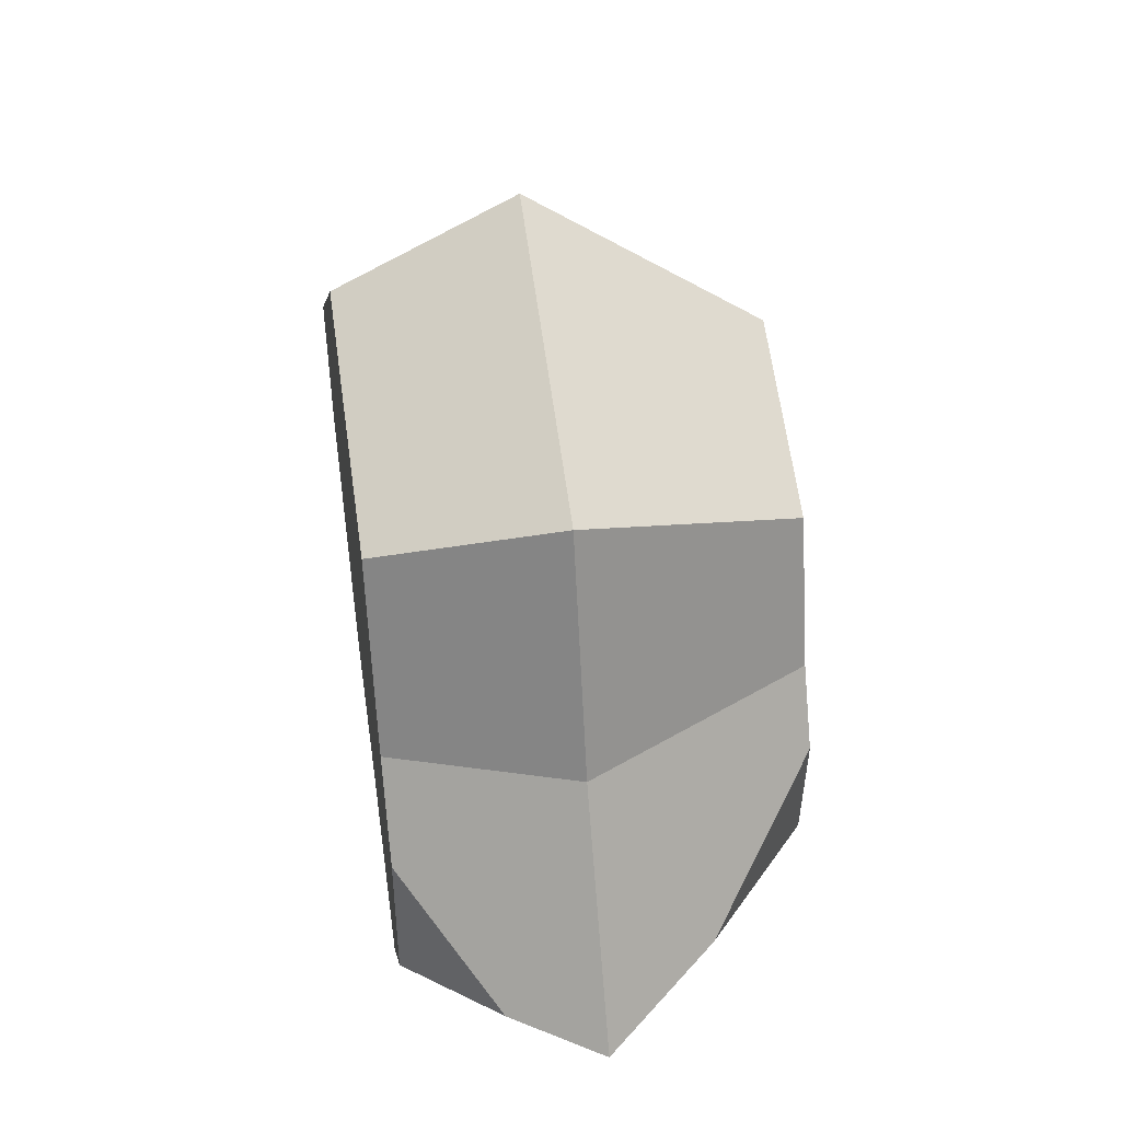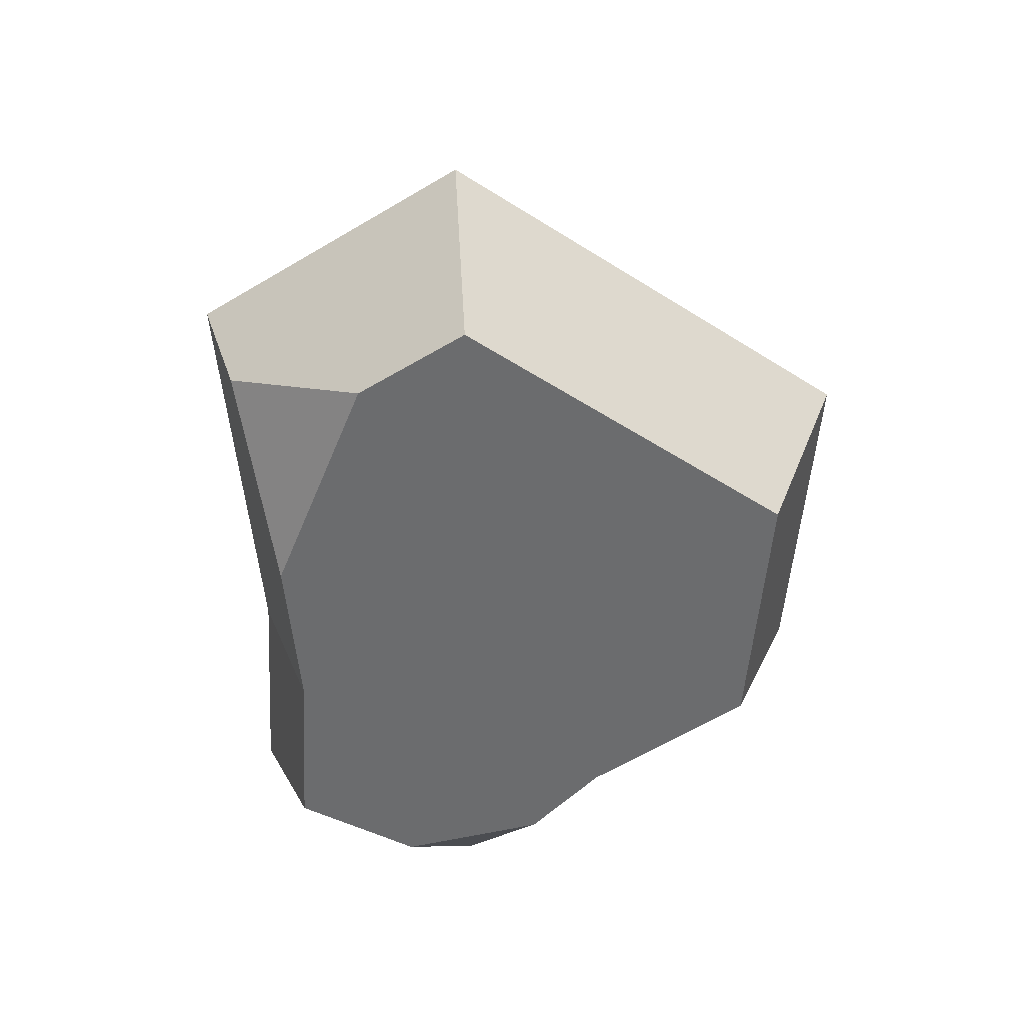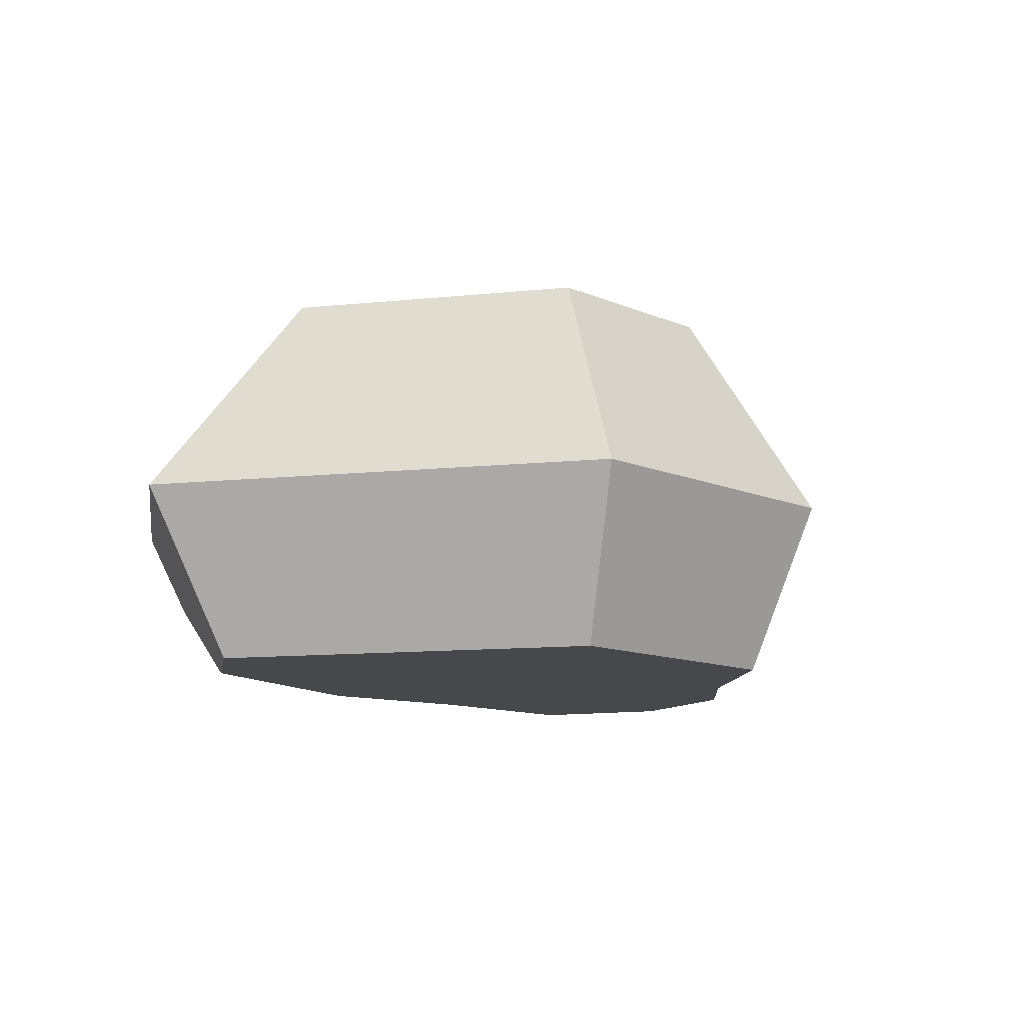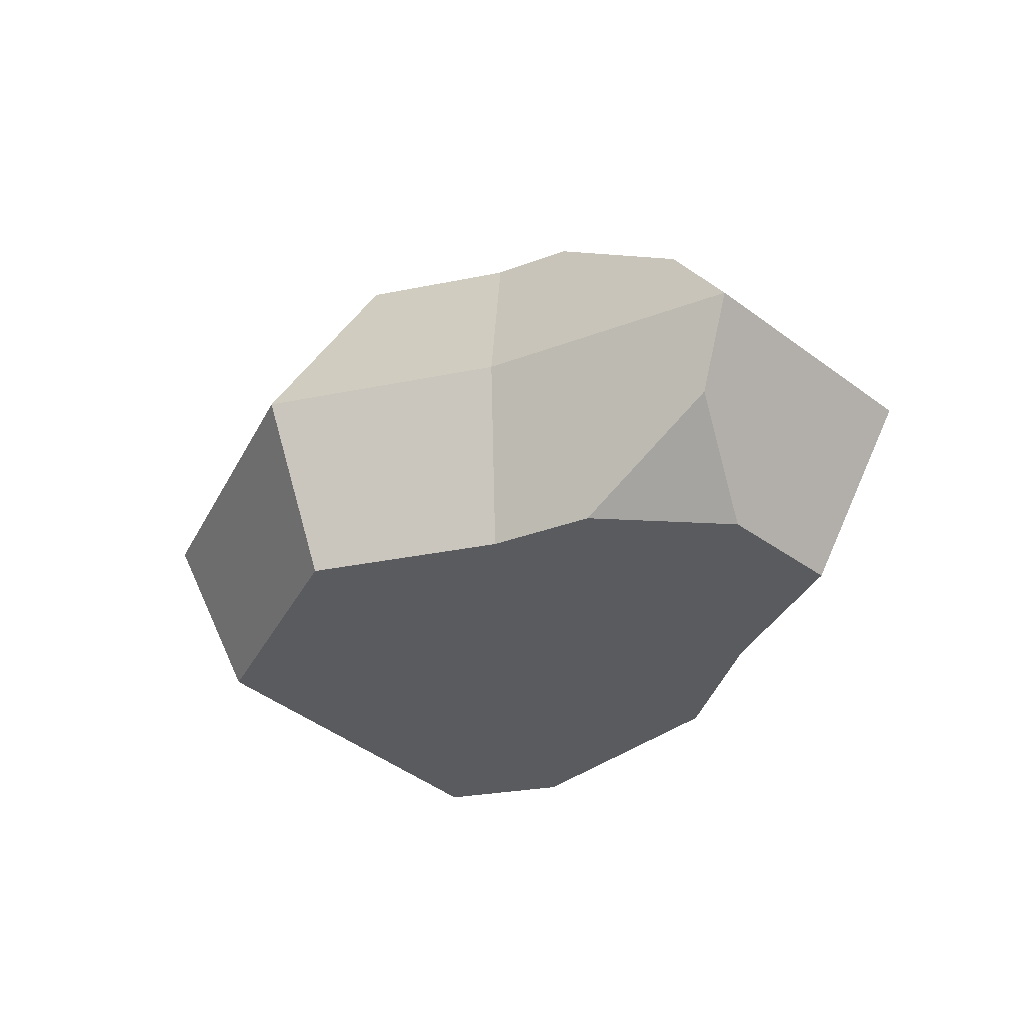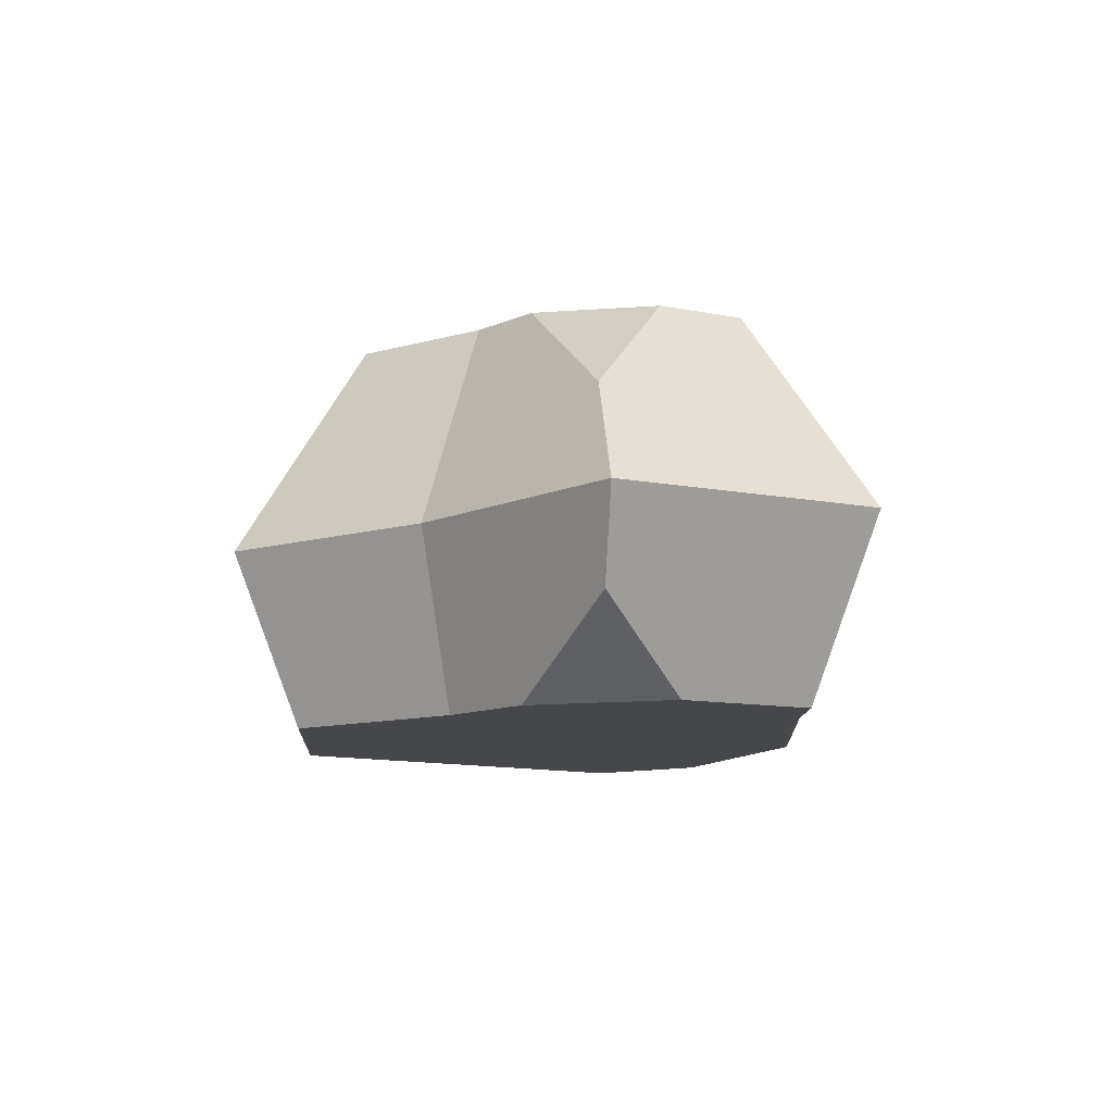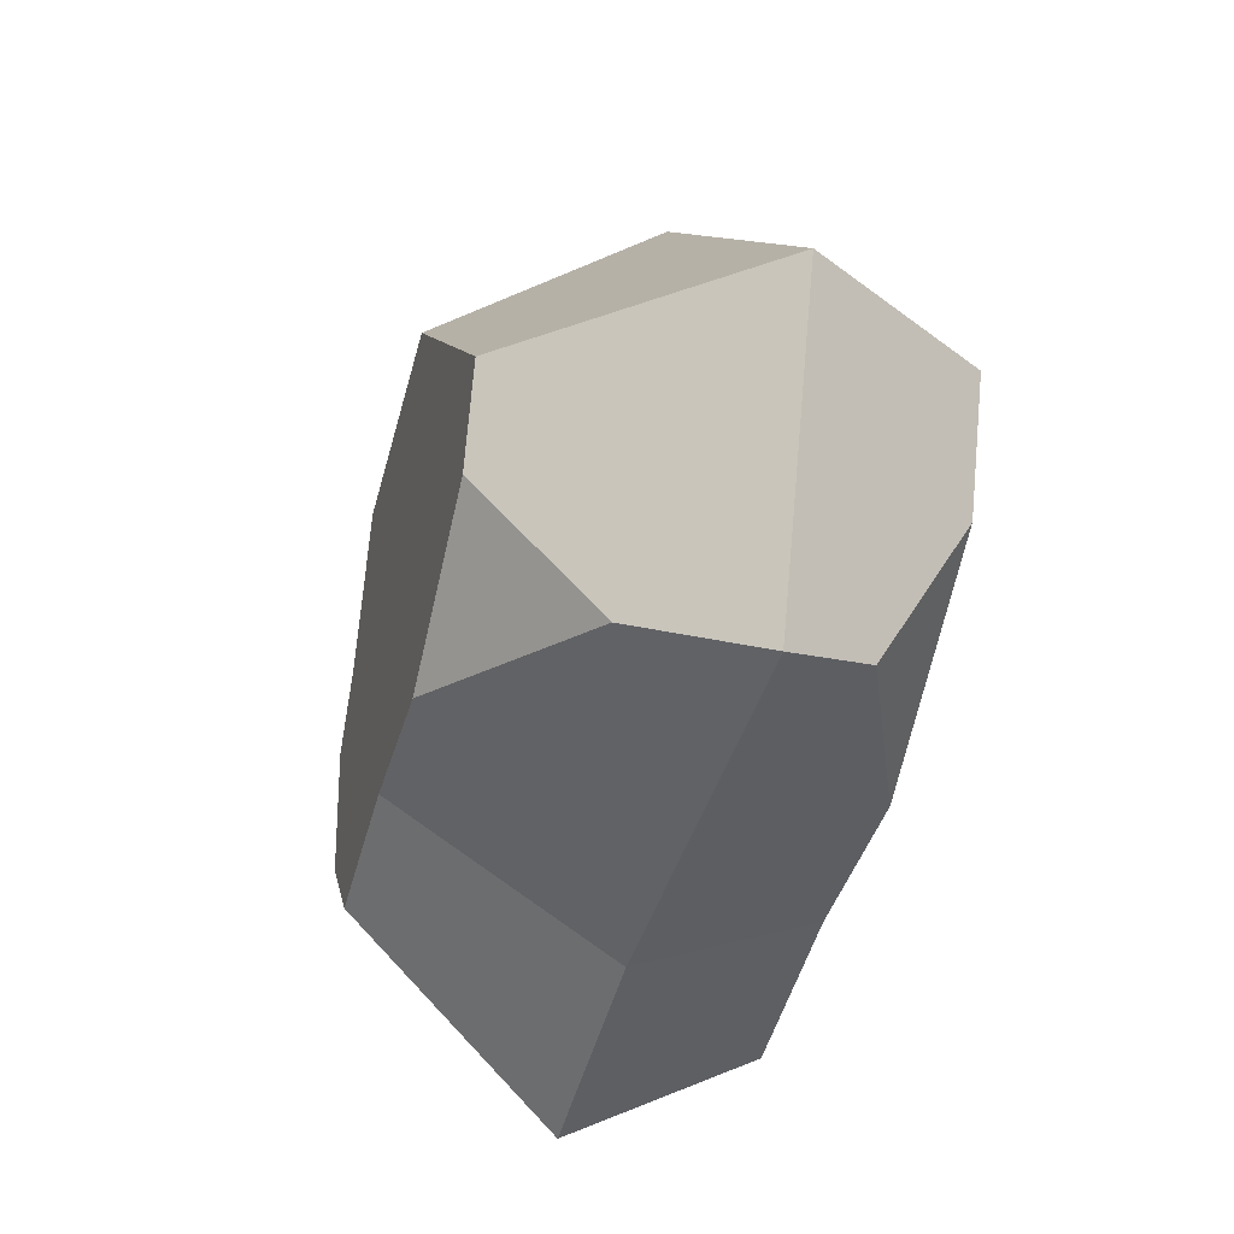
<metadata>
{"format":"obj","ext":"obj","renderer":"f3d","projection":"perspective","resolution":1024,"background":"white","views":[{"elev":45.7,"azim":81.5,"up":"+Z"},{"elev":-53.6,"azim":-75.7,"up":"+Y"},{"elev":-11.5,"azim":-27.4,"up":"+Y"},{"elev":-32.3,"azim":85.6,"up":"+Y"},{"elev":-10.8,"azim":105.4,"up":"+Y"},{"elev":-33.2,"azim":-106.3,"up":"+Z"}]}
</metadata>
<code>
o Mesh1_Group1_Model.087
v 1.339 1.327 -0.4893
v 0.6858 1.327 -1.473
v 0.5826 1.327 -1.16
v 1.209 1.327 -1.853
v 1.629 1.327 -1.921
v 1.992 1.327 -0.7133
v 1.227 0.585 0
v 2.286 0.585 -0.3635
v 1.285 0 -0.255
v 2.133 0 -0.5458
v 1.662 0 -2.113
v 1.116 0 -2.026
v 0.4375 0 -1.532
v 0.3036 0 -1.125
v 0 0.585 -1.088
v 0.3348 0.585 -2.104
v 0.5619 0.9563 -1.945
v 1.697 0.585 -2.323
v 0.4531 0.2925 -2.021
v 2.236 0 -2.295
v 2.416 0.585 -2.55
v 2.071 1.327 -2.06
v 2.166 1.327 -1.181
v 2.569 0.585 -1.123
v 2.359 0 -1.153
v 2.546 0 -1.949
v 3.036 0.585 -1.857
v 2.884 0.2925 -1.798
v 2.546 0 -1.447
v 2.31 1.327 -1.407
v 2.745 0.9563 -1.745
v 2.275 1.327 -1.833
f 1 2 3
f 2 1 4
f 4 1 5
f 5 1 6
f 7 6 1
f 6 7 8
f 9 8 7
f 8 9 10
f 9 11 10
f 9 12 11
f 9 13 12
f 13 9 14
f 9 15 14
f 15 9 7
f 7 3 15
f 3 7 1
f 3 16 15
f 16 3 2
f 16 2 17
f 4 17 2
f 5 17 4
f 18 17 5
f 17 18 16
f 18 19 16
f 11 19 18
f 19 11 12
f 12 13 19
f 13 16 19
f 14 16 13
f 16 14 15
f 18 20 11
f 20 18 21
f 5 21 18
f 21 5 22
f 5 6 22
f 22 6 23
f 6 24 23
f 24 6 8
f 10 24 8
f 24 10 25
f 10 20 25
f 10 11 20
f 25 20 26
f 21 26 20
f 27 26 21
f 26 27 28
f 27 29 28
f 27 25 29
f 25 27 24
f 27 23 24
f 23 27 30
f 30 27 31
f 21 31 27
f 21 32 31
f 32 21 22
f 22 23 32
f 32 23 30
f 31 32 30
f 25 26 29
f 28 29 26

</code>
